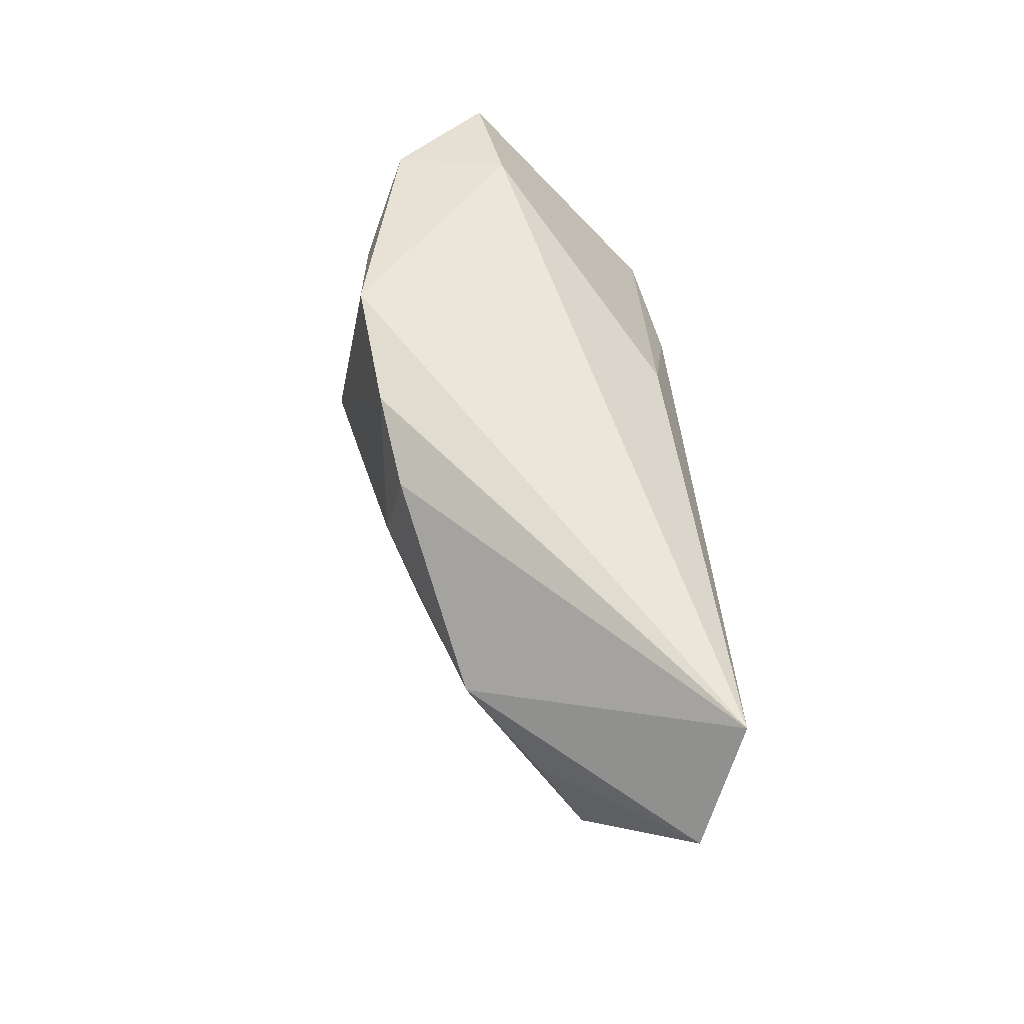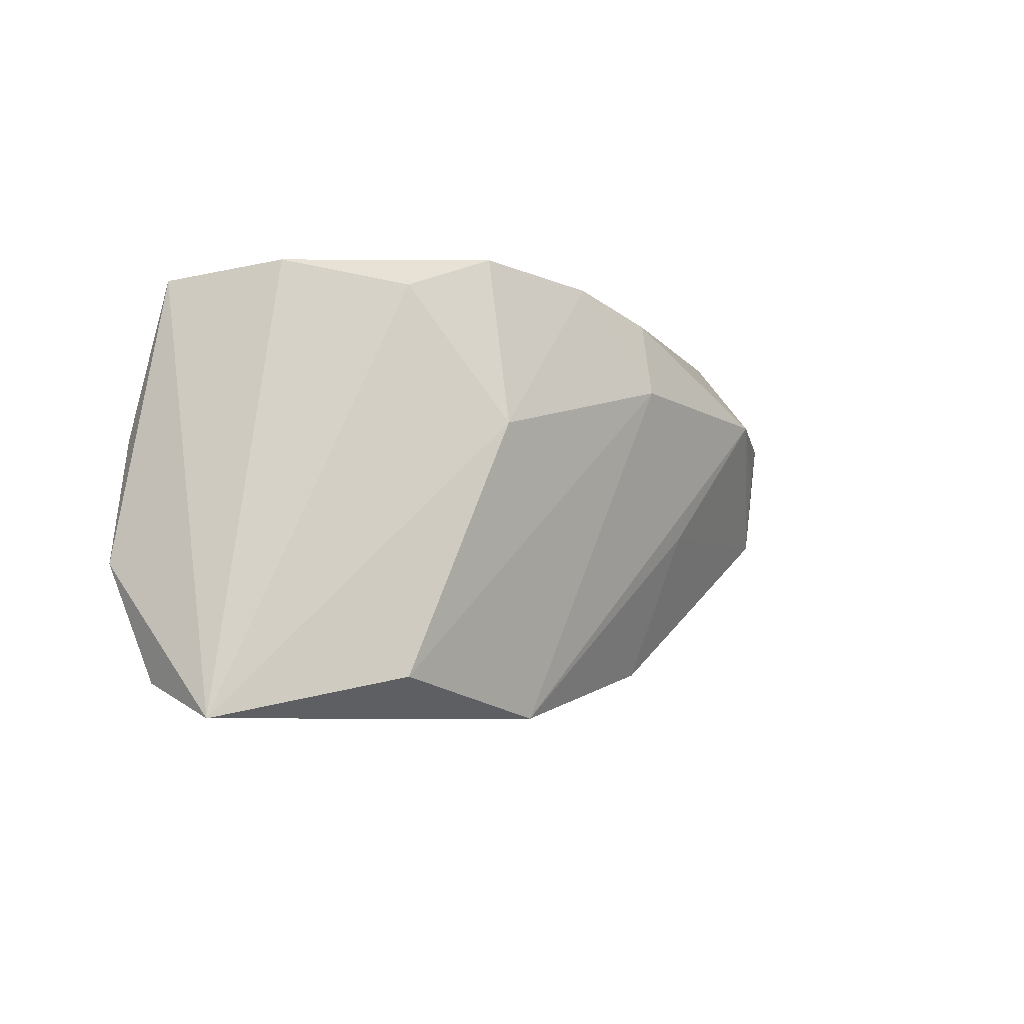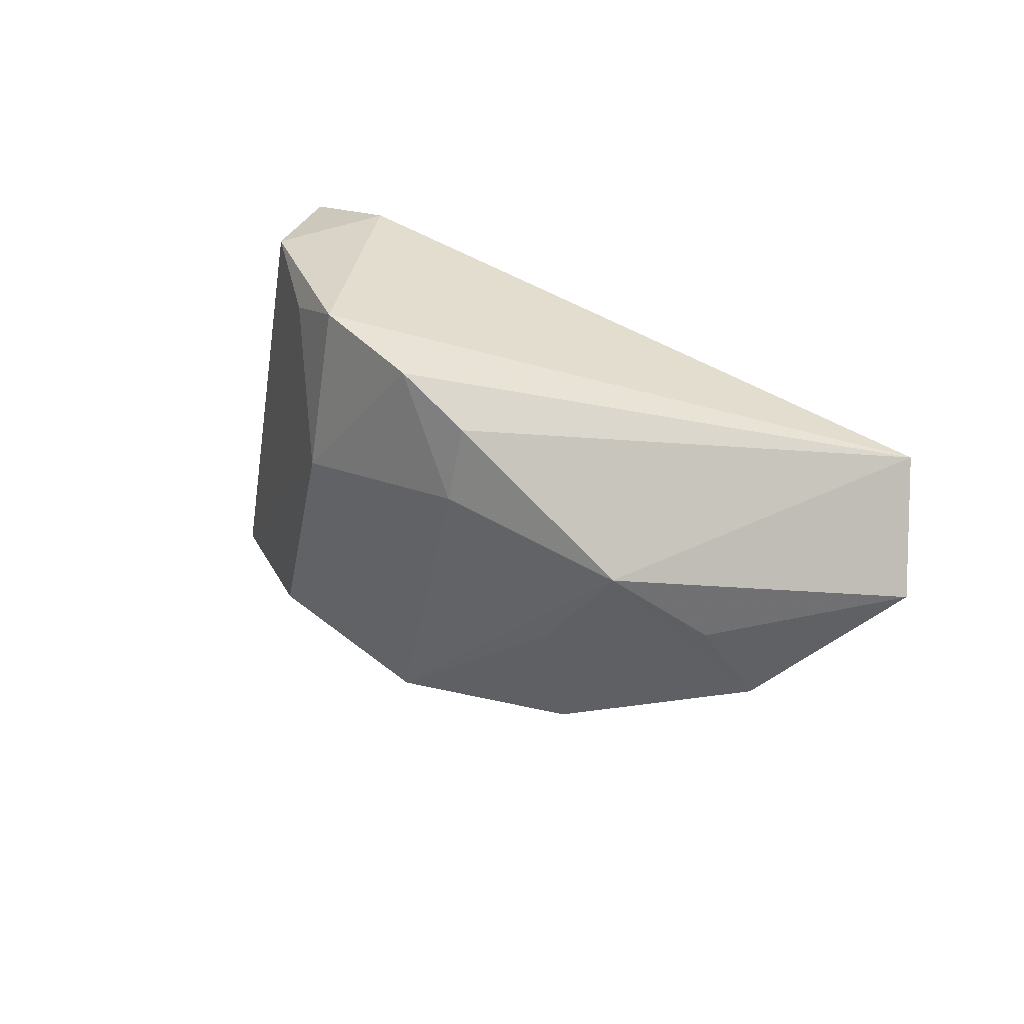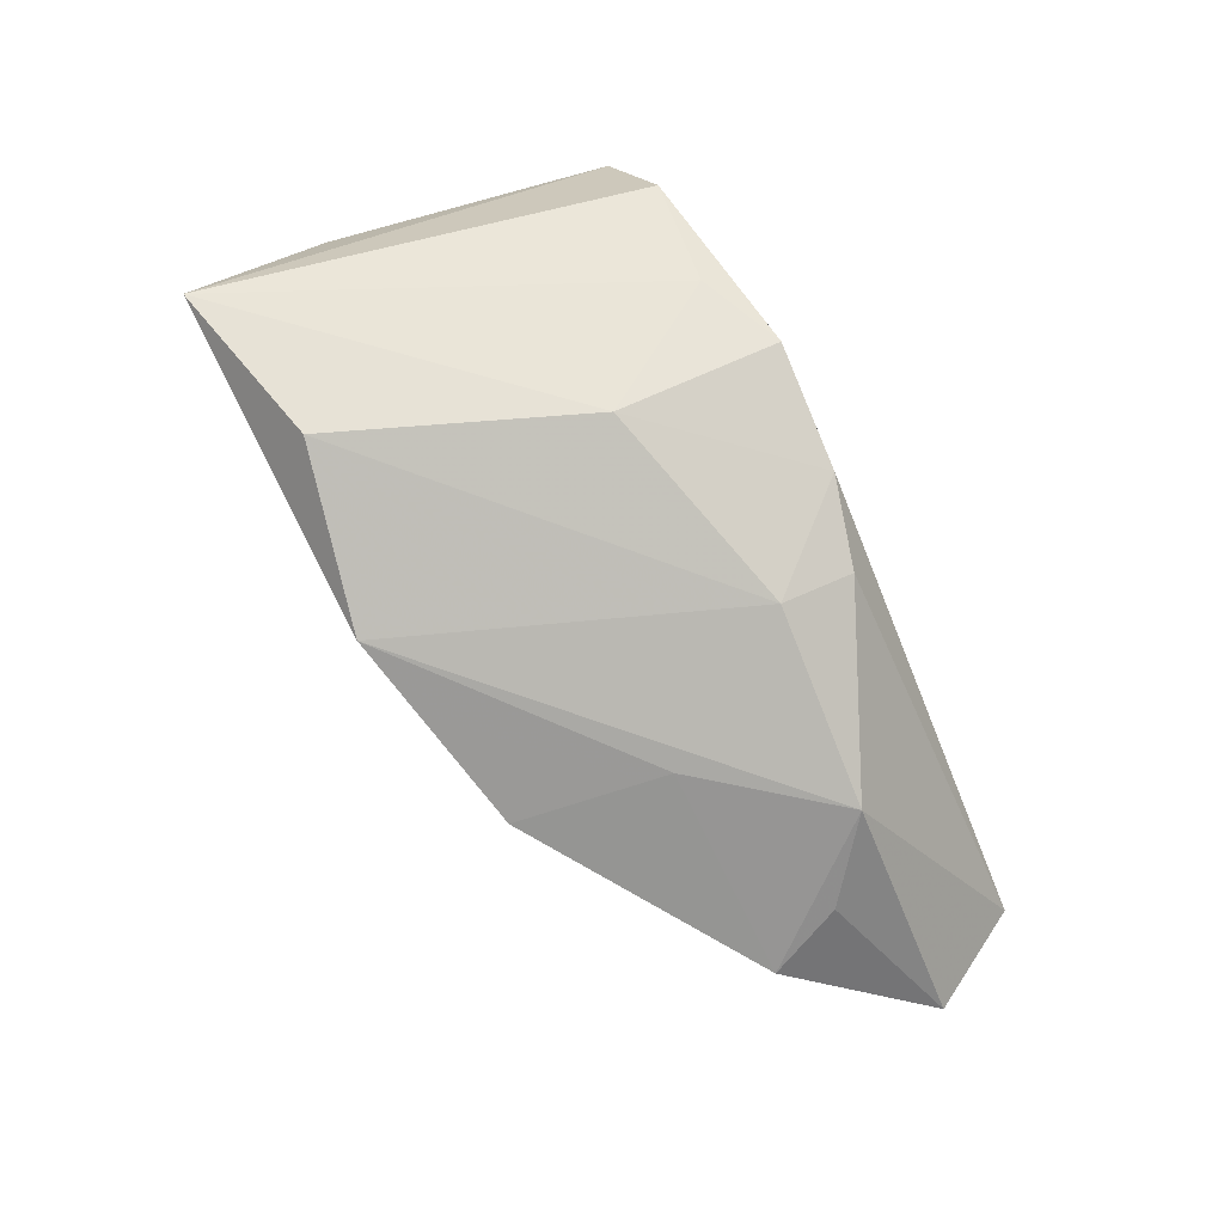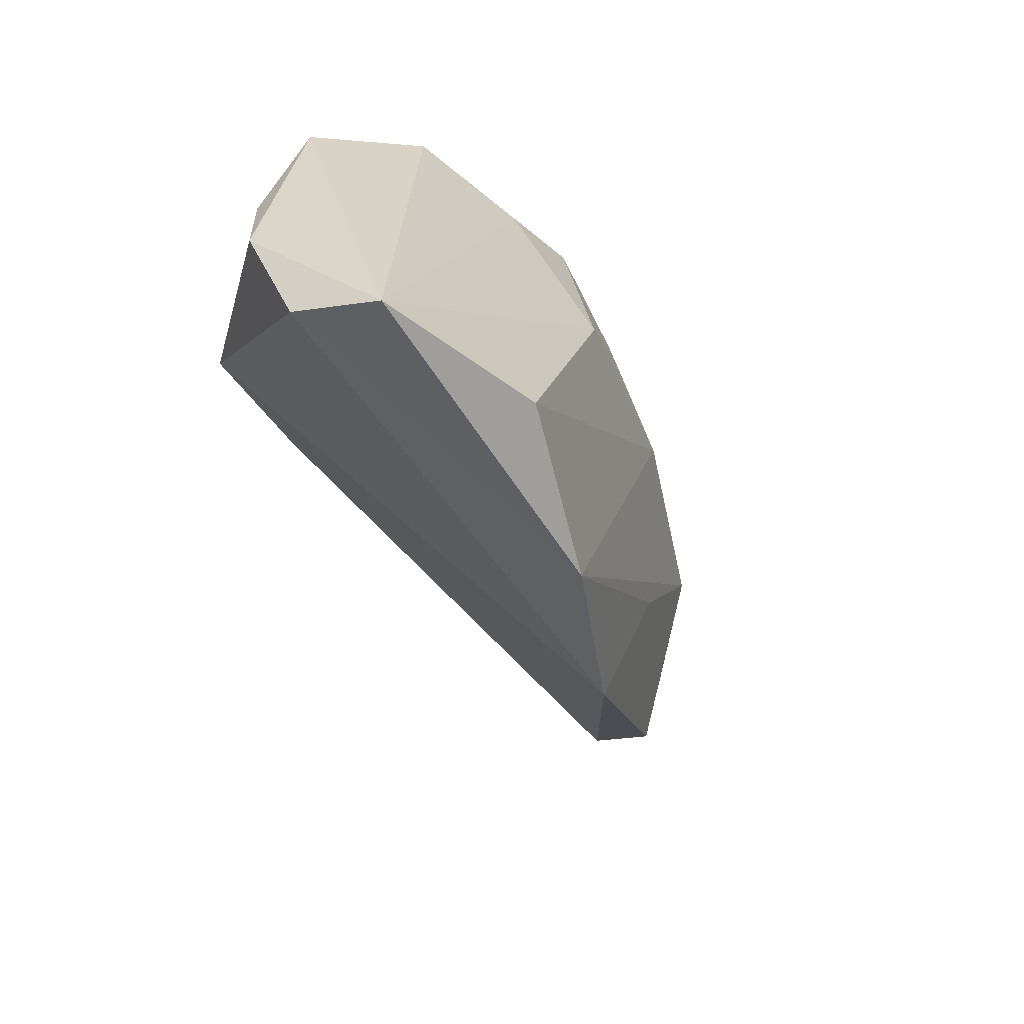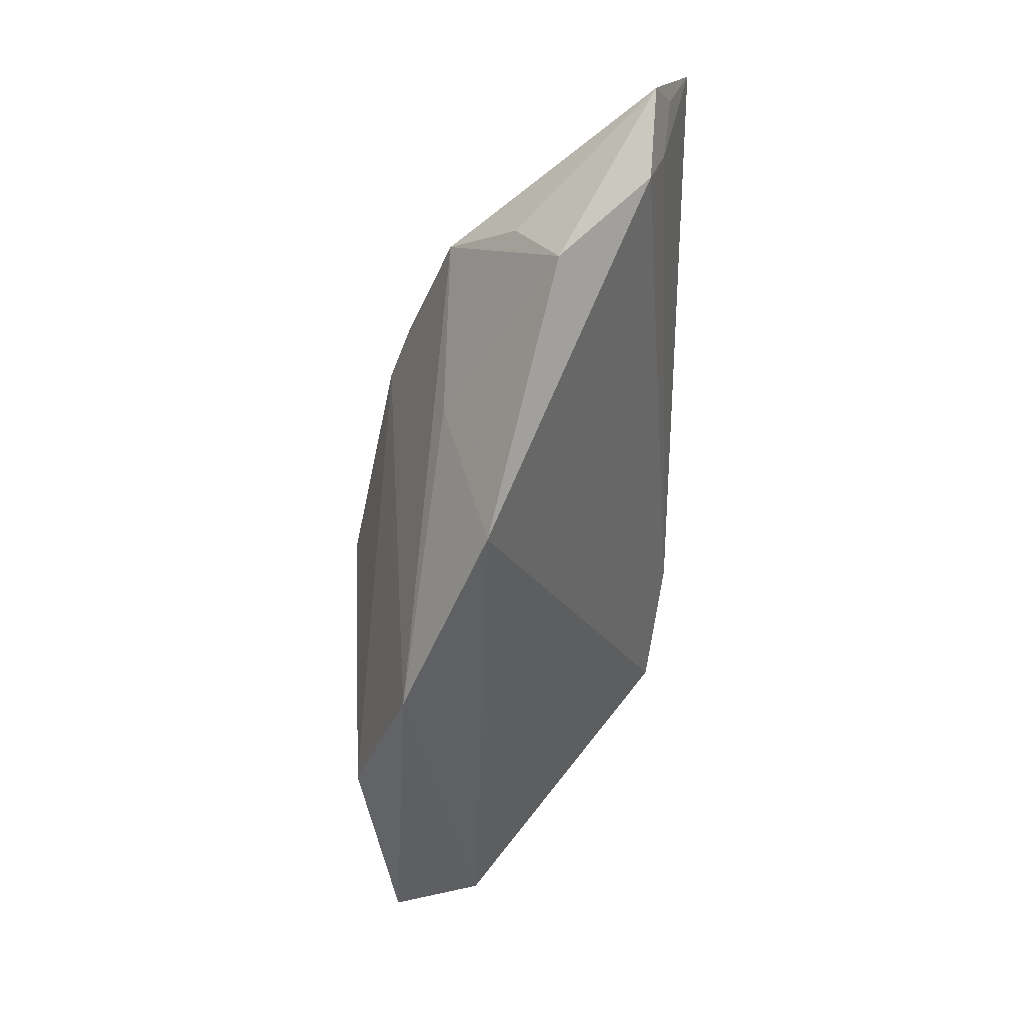
<metadata>
{"format":"obj","ext":"obj","renderer":"f3d","projection":"perspective","resolution":1024,"background":"white","views":[{"elev":55.6,"azim":86.0,"up":"+Y"},{"elev":-7.4,"azim":-32.7,"up":"+Y"},{"elev":34.9,"azim":57.7,"up":"+Y"},{"elev":74.7,"azim":63.4,"up":"+Z"},{"elev":-51.4,"azim":-57.3,"up":"+Y"},{"elev":-44.1,"azim":89.9,"up":"+Y"}]}
</metadata>
<code>
v 0.02536 -0.02729 0.002507
v -0.04337 0.01962 0.00053
v -0.04638 -8.76e-06 -0.003417
v 0.001413 -0.03373 0.01344
v -0.01334 0.00272 -0.02286
v 0.02946 -0.008583 0.008198
v -0.04388 -0.0343 0.01587
v -0.03129 -0.001564 -0.0209
v 0.04238 0.008203 0.007421
v -0.04982 -0.01575 8.413e-05
v 0.06511 0.01013 -0.01781
v -0.01859 0.01912 0.01677
v -0.007541 0.02352 0.01781
v 0.05797 0.001816 -0.01711
v -0.01933 0.01206 -0.01456
v 0.0192 0.01892 0.01394
v 0.06062 0.01388 -0.01998
v -0.0204 -0.02922 0.02075
v 0.01915 0.00956 0.01606
v -0.03345 0.02126 0.01184
v -0.007164 0.002212 0.02184
v 0.05686 0.007636 -0.01908
v 0.05315 -0.007189 -0.006014
v 0.001315 0.01485 -0.01986
v 0.05788 0.02352 -0.02286
v -0.02907 0.02352 -0.001774
v 0.05011 0.001618 -0.0008846
v 0.00823 0.02208 0.01587
v -0.04603 -0.03003 0.004756
f 10 7 2
f 25 9 11
f 18 7 4
f 20 2 7
f 13 25 26
f 26 20 13
f 2 20 26
f 26 25 24
f 26 8 2
f 6 9 4
f 4 1 6
f 6 23 9
f 1 23 6
f 1 8 5
f 24 25 5
f 5 8 24
f 10 2 3
f 3 8 10
f 2 8 3
f 9 25 16
f 4 9 19
f 19 18 4
f 9 16 19
f 13 20 12
f 12 20 7
f 24 8 15
f 15 26 24
f 8 26 15
f 11 9 27
f 27 23 11
f 9 23 27
f 29 7 10
f 10 8 29
f 4 7 29
f 29 8 1
f 29 1 4
f 1 5 14
f 11 23 14
f 14 23 1
f 18 19 21
f 13 12 21
f 7 18 21
f 21 12 7
f 28 19 16
f 28 25 13
f 28 16 25
f 13 21 28
f 28 21 19
f 17 25 11
f 22 5 25
f 22 14 5
f 25 17 22
f 11 14 22
f 22 17 11

</code>
